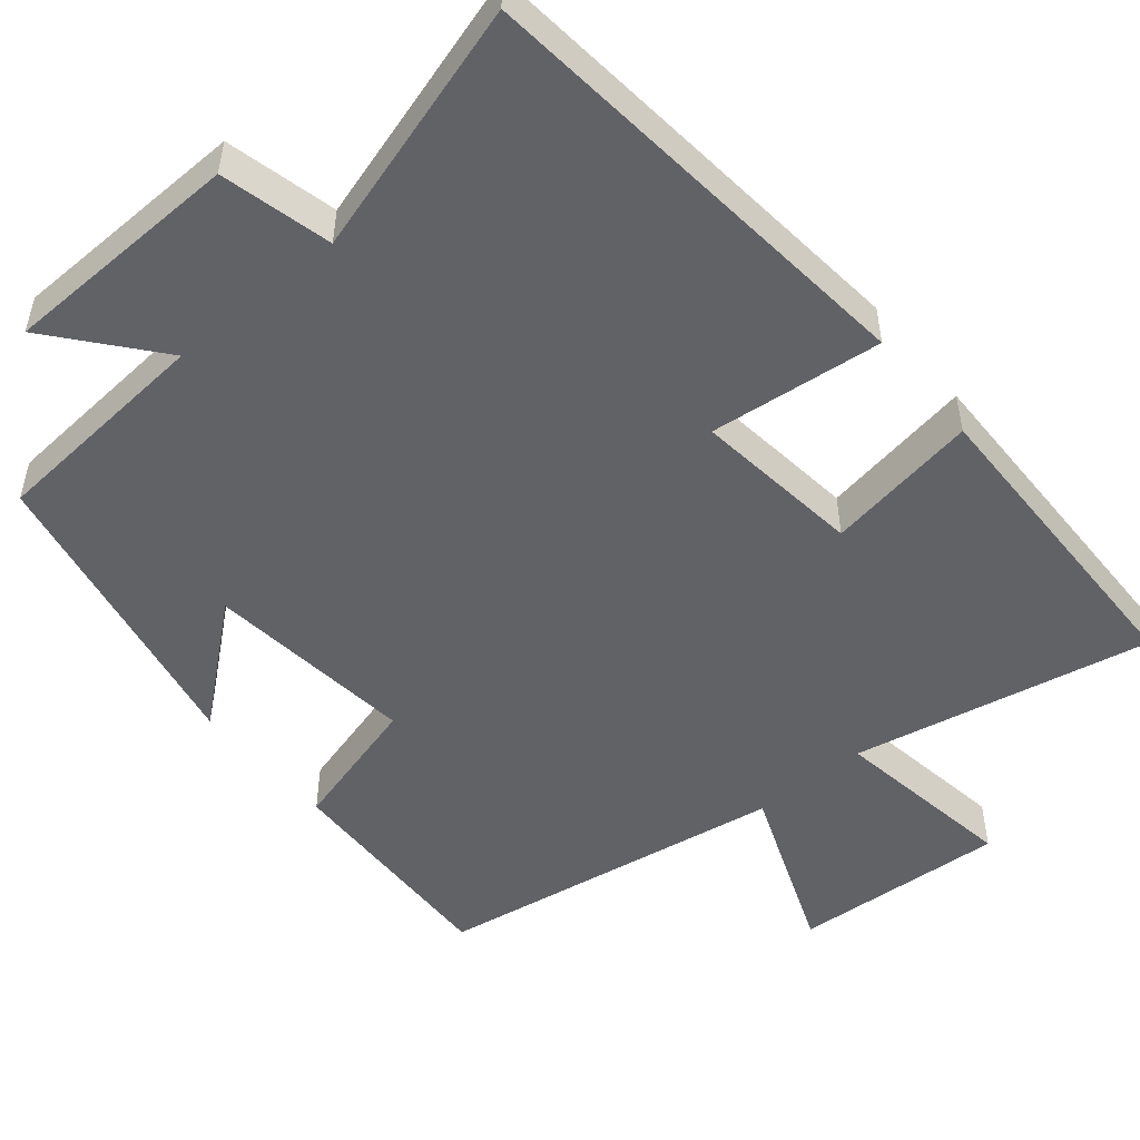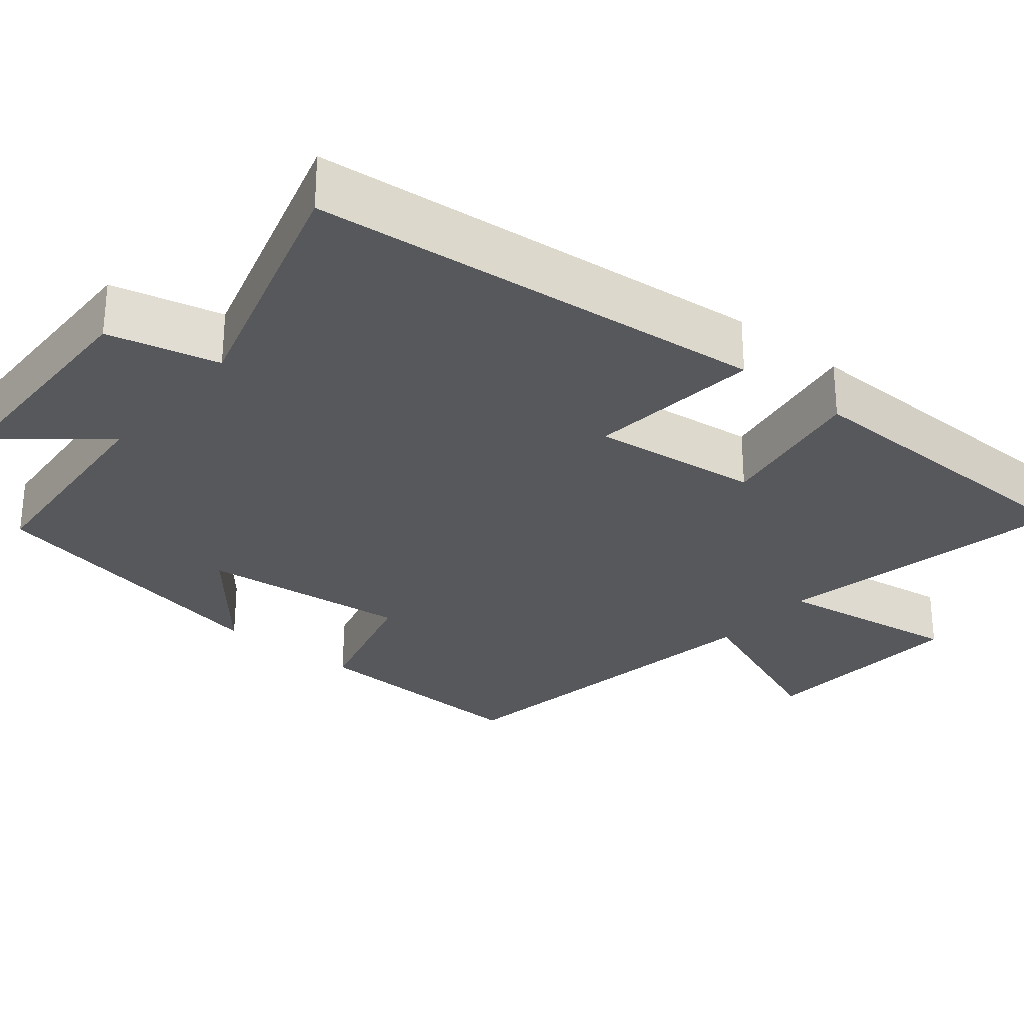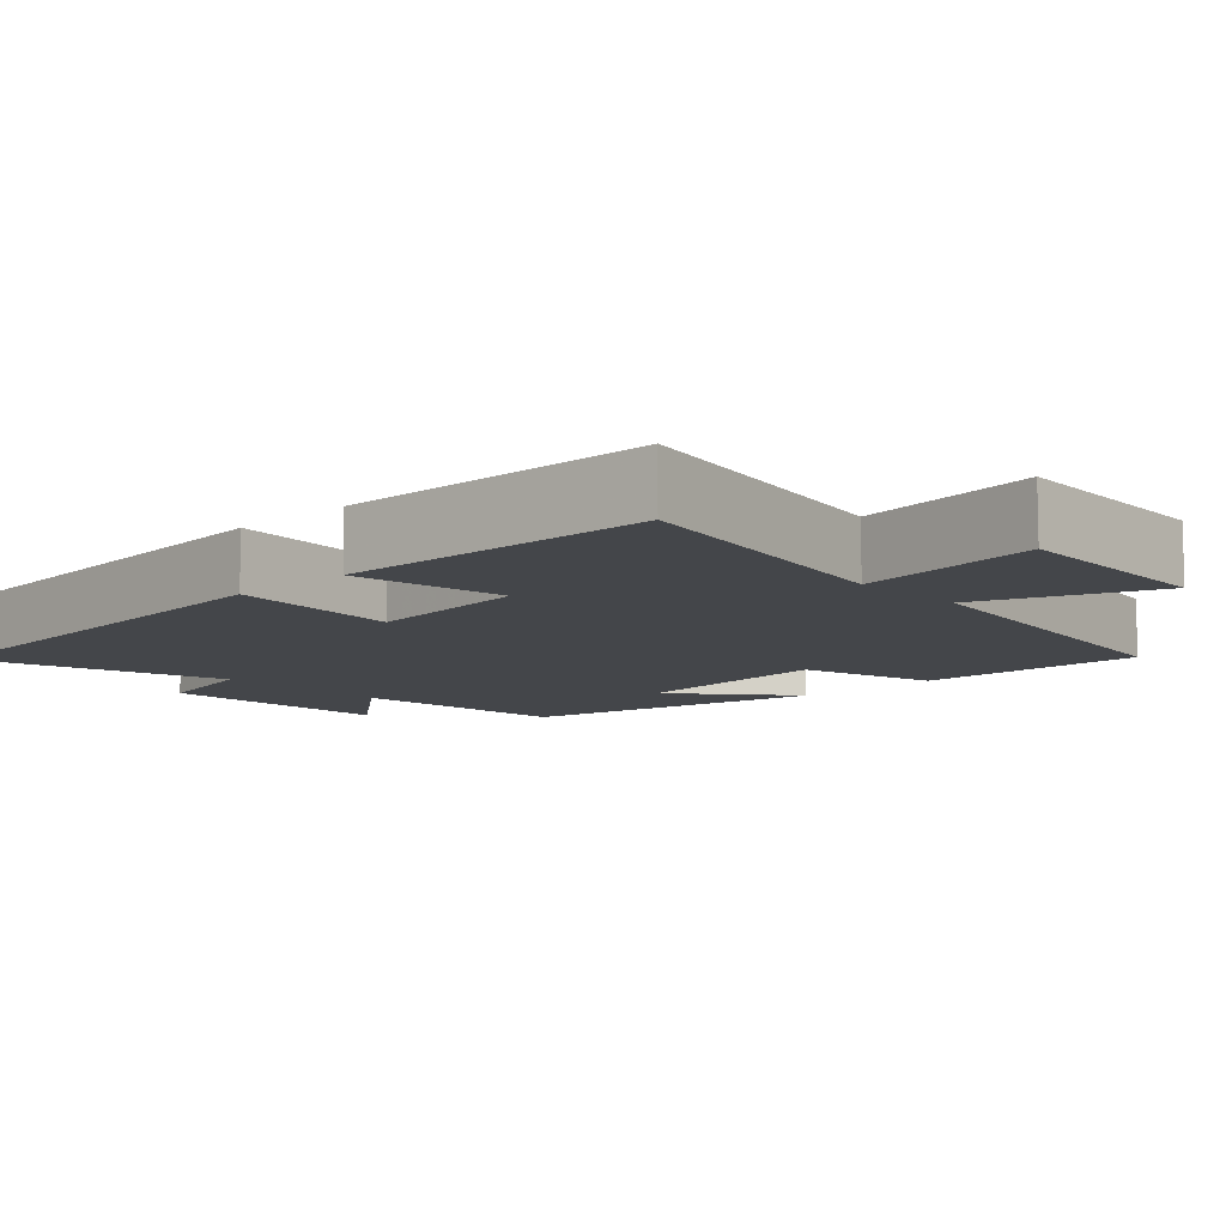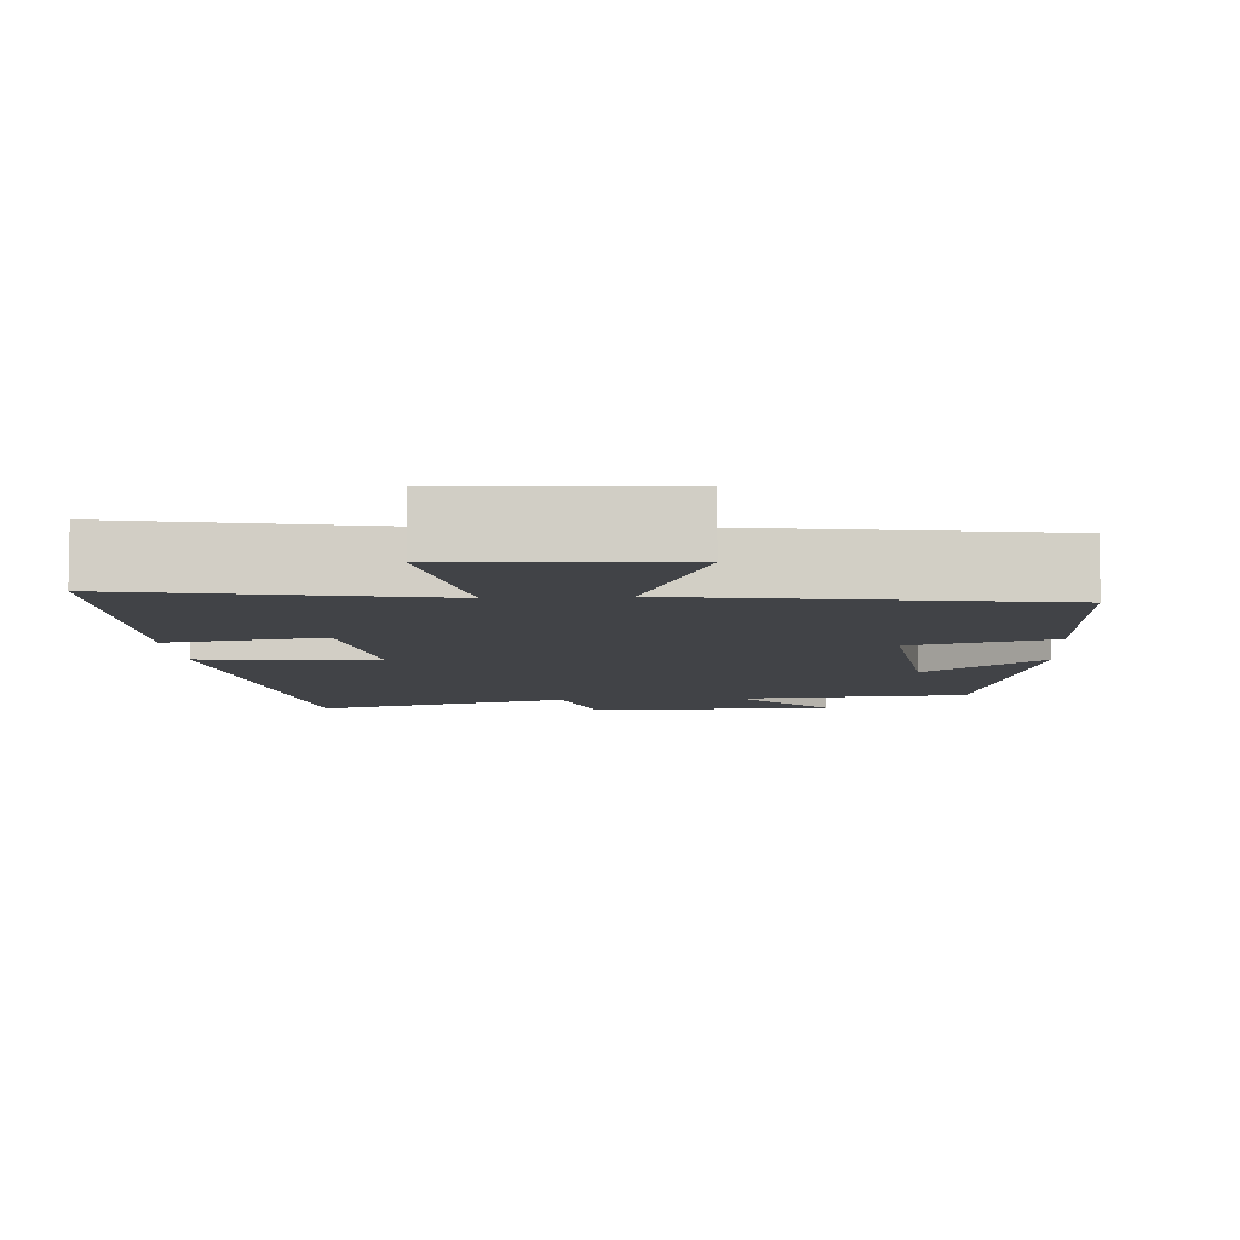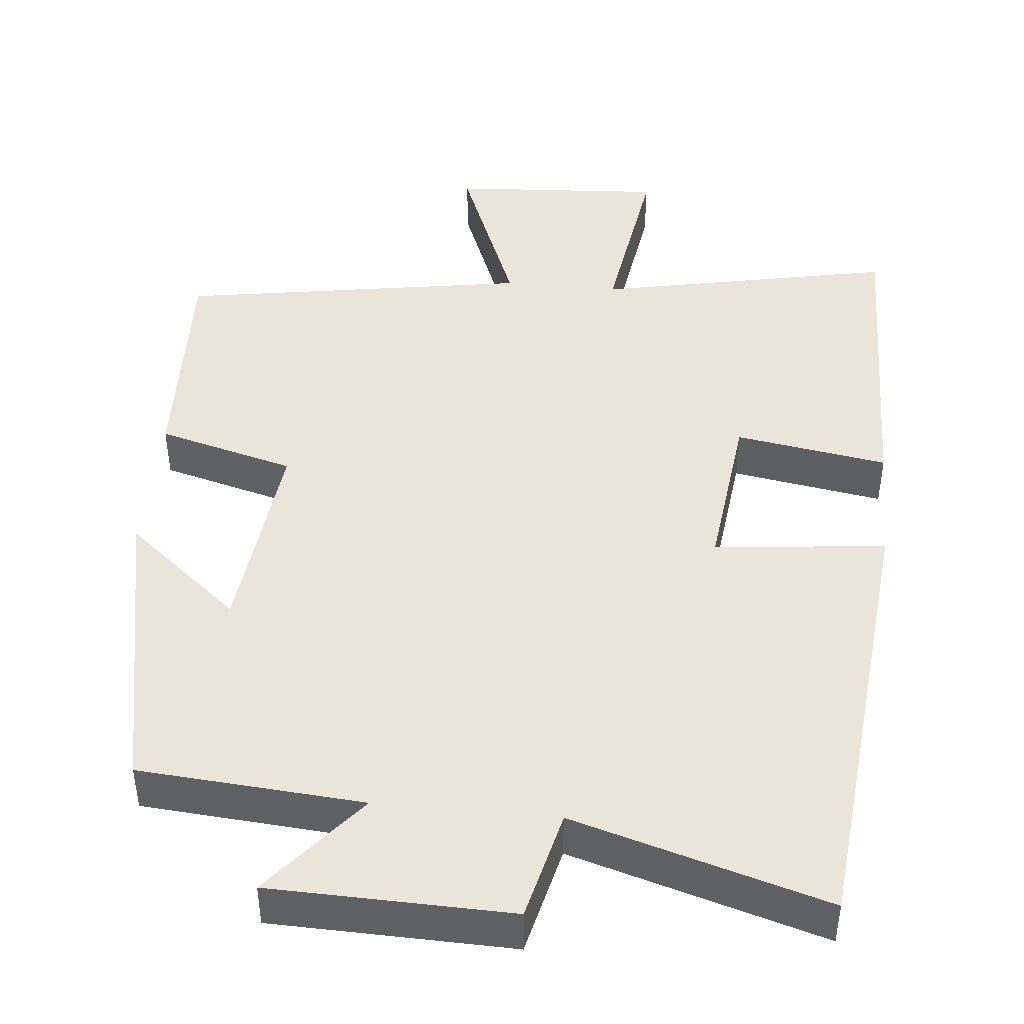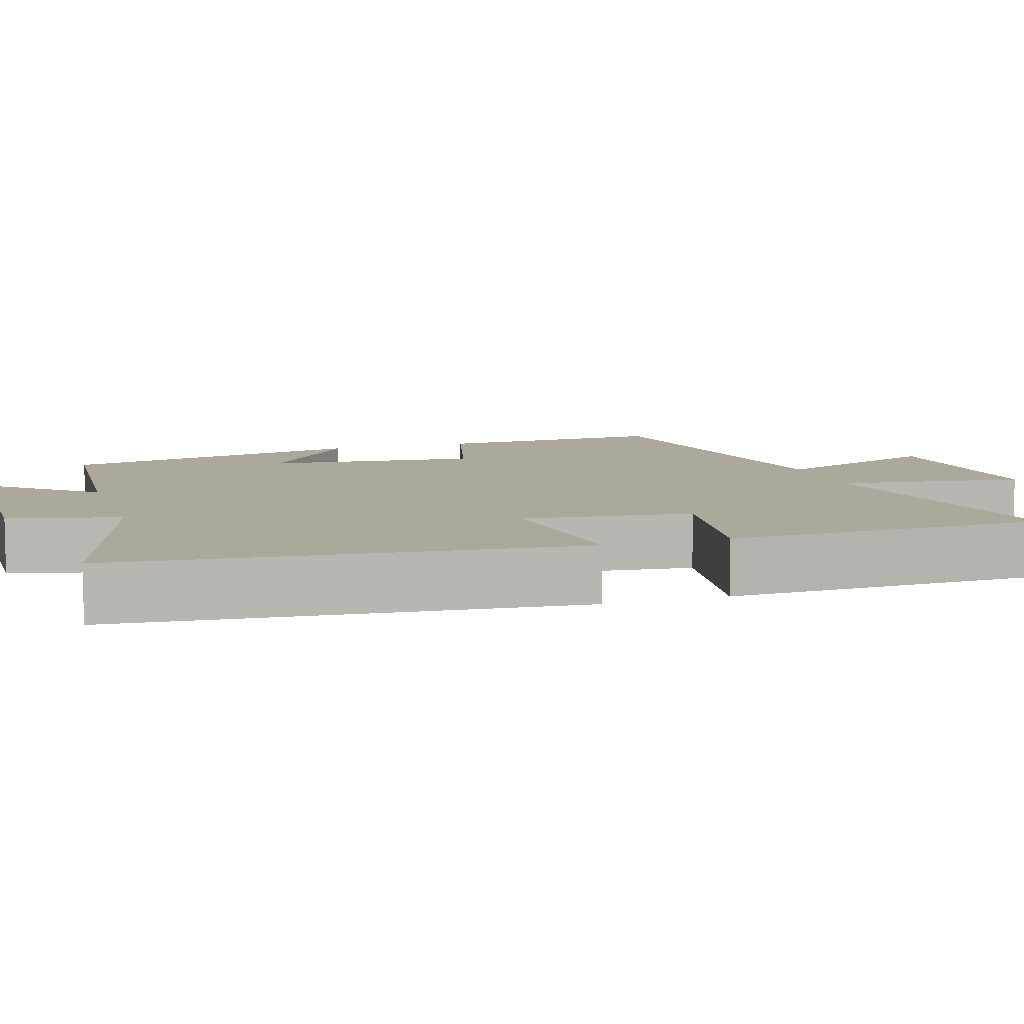
<metadata>
{"format":"obj","ext":"obj","renderer":"f3d","projection":"perspective","resolution":1024,"background":"white","views":[{"elev":-50.7,"azim":39.8,"up":"+Y"},{"elev":-28.7,"azim":50.5,"up":"+Y"},{"elev":-9.4,"azim":133.6,"up":"+Y"},{"elev":-7.3,"azim":-176.0,"up":"+Y"},{"elev":44.6,"azim":5.5,"up":"+Y"},{"elev":8.5,"azim":72.2,"up":"+Y"}]}
</metadata>
<code>
v 0.441 0.07 0.598
v 0.5 0.07 0.002
v 0.274 0.07 0.027
v 0.3 0.07 -0.193
v 0.5 0.07 -0.16
v 0.492 0.07 -0.579
v 0.102 0.07 -0.5
v 0.139 0.07 -0.744
v -0.141 0.07 -0.726
v -0.052 0.07 -0.5
v -0.511 0.07 -0.425
v -0.5 0.07 -0.123
v -0.32 0.07 -0.074
v -0.35 0.07 0.2
v -0.5 0.07 0.075
v -0.42 0.07 0.477
v -0.126 0.07 0.5
v -0.239 0.07 0.637
v 0.075 0.07 0.645
v 0.11 0.07 0.5
v 0.441 0 0.598
v 0.5 0 0.002
v 0.274 0 0.027
v 0.3 0 -0.193
v 0.5 0 -0.16
v 0.492 0 -0.579
v 0.102 0 -0.5
v 0.139 0 -0.744
v -0.141 0 -0.726
v -0.052 0 -0.5
v -0.511 0 -0.425
v -0.5 0 -0.123
v -0.32 0 -0.074
v -0.35 0 0.2
v -0.5 0 0.075
v -0.42 0 0.477
v -0.126 0 0.5
v -0.239 0 0.637
v 0.075 0 0.645
v 0.11 0 0.5
f 17 18 19 20
f 16 17 20
f 14 15 16
f 14 16 20
f 13 14 20 1
f 10 11 12 13
f 7 8 9 10
f 7 10 13 1
f 4 5 6 7
f 3 4 7
f 1 2 3
f 1 3 7
f 40 39 38 37
f 40 37 36
f 36 35 34
f 40 36 34
f 21 40 34 33
f 33 32 31 30
f 30 29 28 27
f 21 33 30 27
f 27 26 25 24
f 27 24 23
f 23 22 21
f 27 23 21
f 1 21 22 2
f 2 22 23 3
f 3 23 24 4
f 4 24 25 5
f 5 25 26 6
f 6 26 27 7
f 7 27 28 8
f 8 28 29 9
f 9 29 30 10
f 10 30 31 11
f 11 31 32 12
f 12 32 33 13
f 13 33 34 14
f 14 34 35 15
f 15 35 36 16
f 16 36 37 17
f 17 37 38 18
f 18 38 39 19
f 19 39 40 20
f 20 40 21 1

</code>
